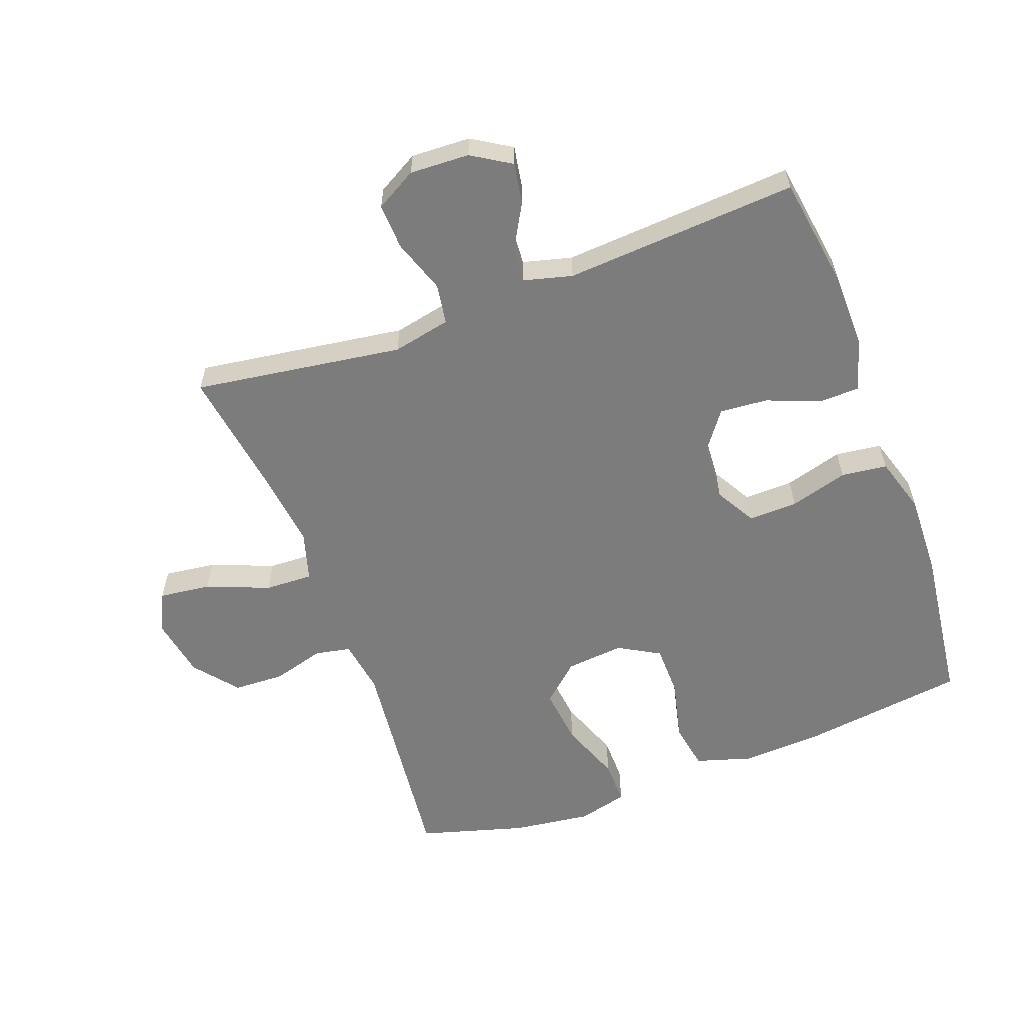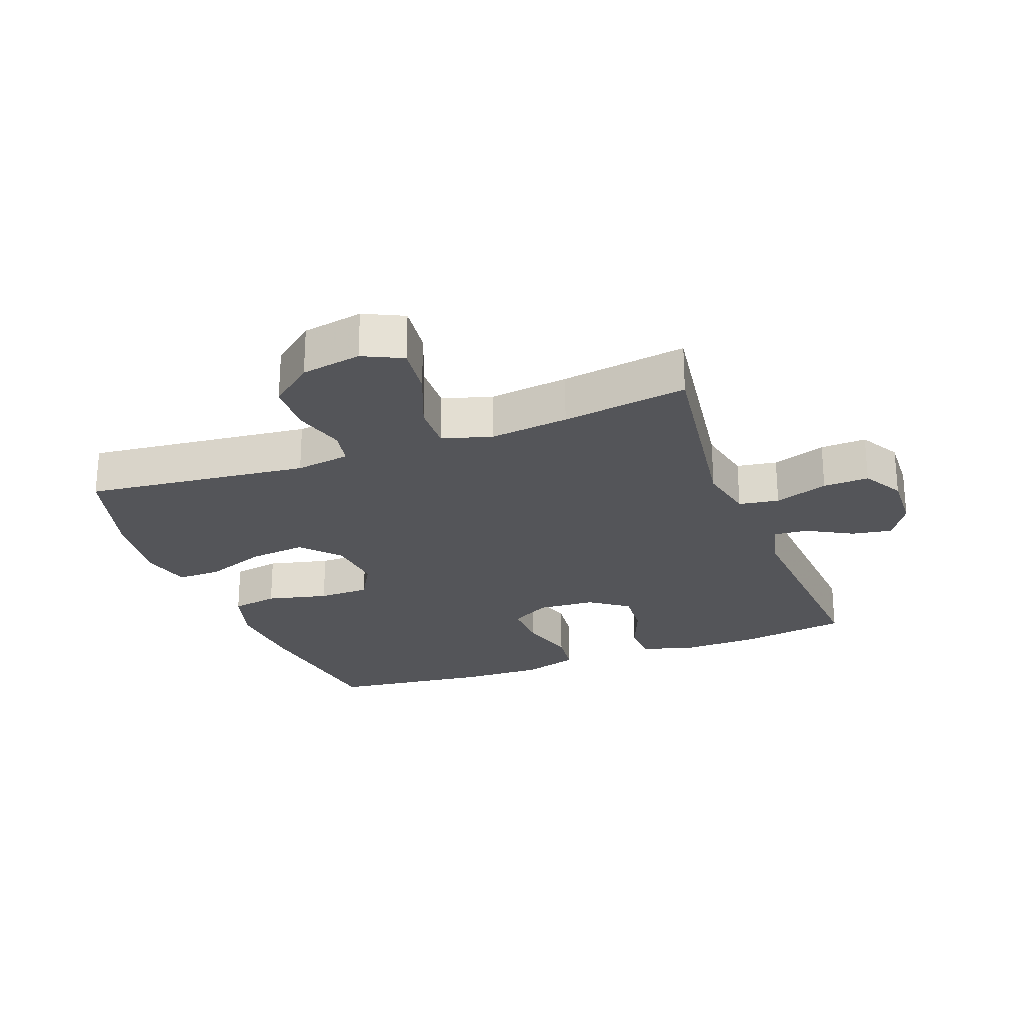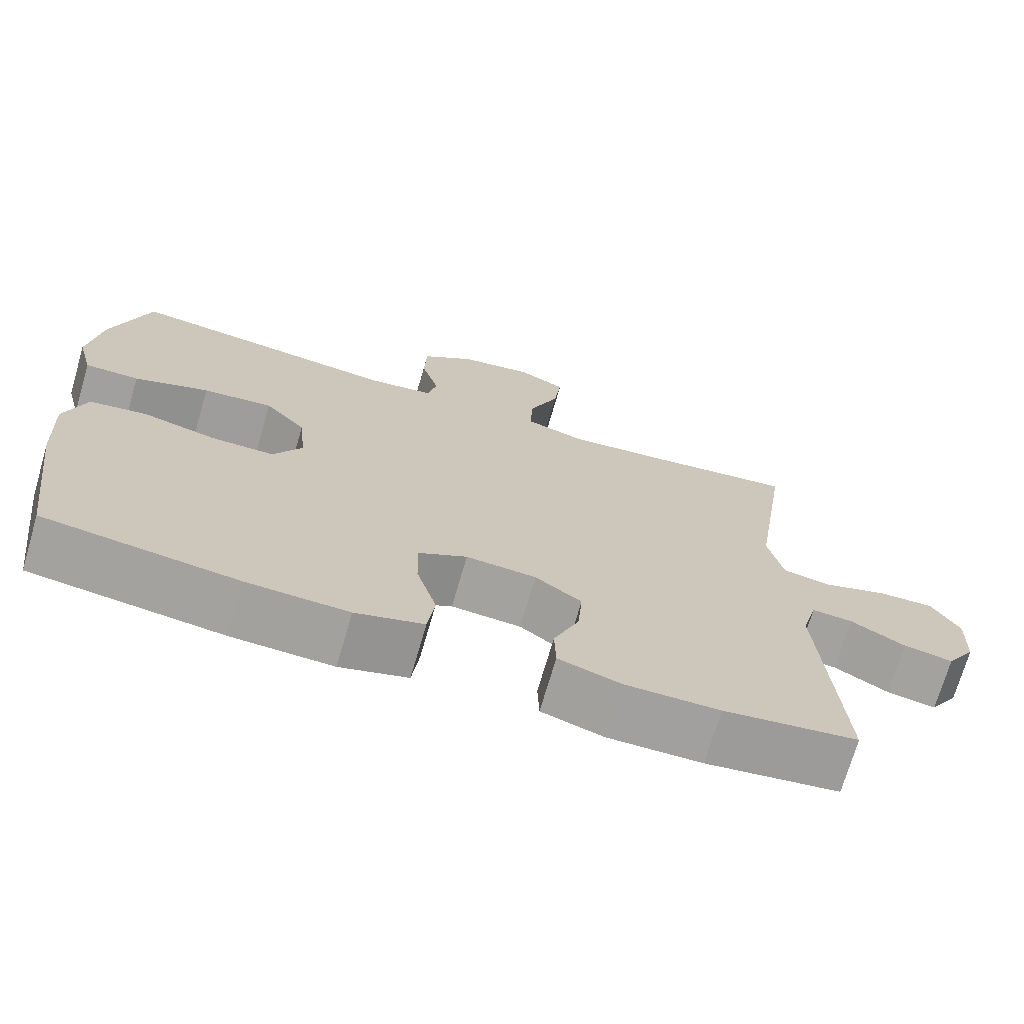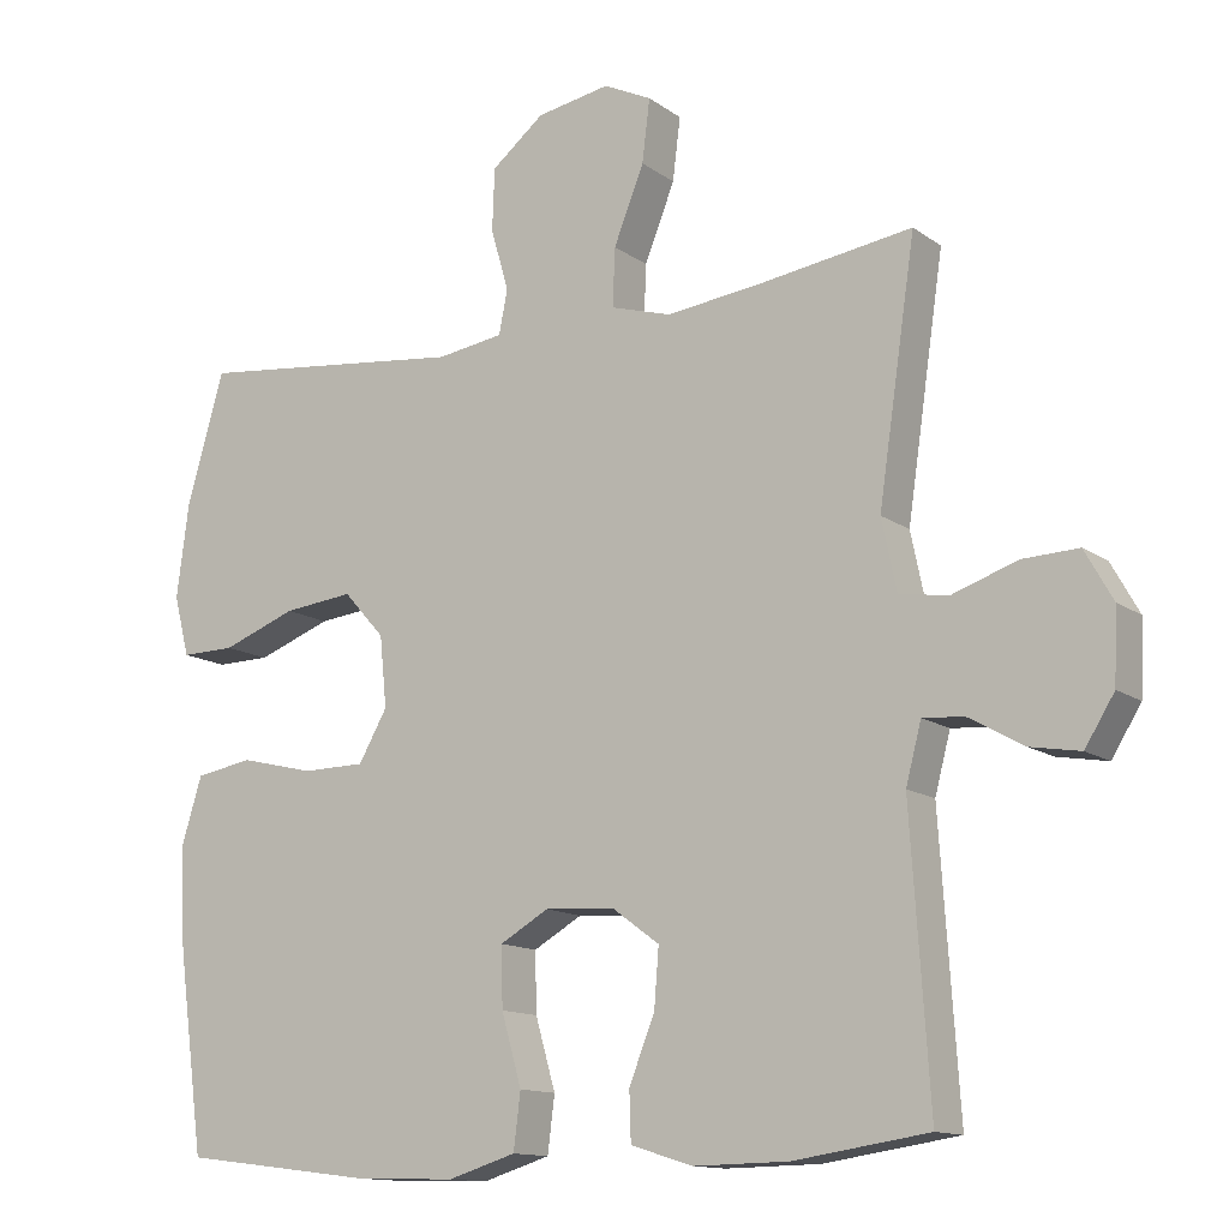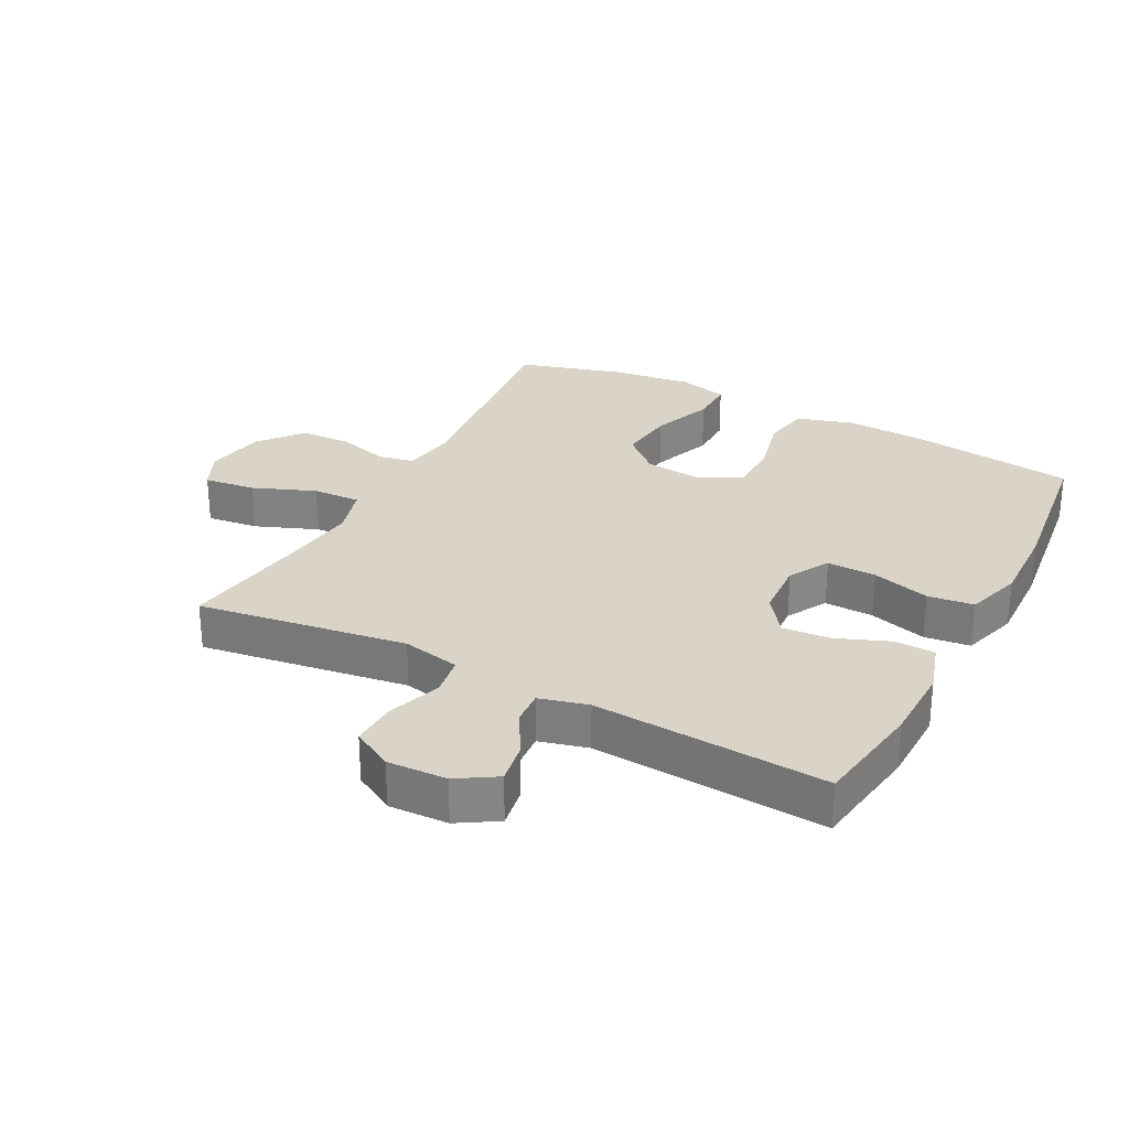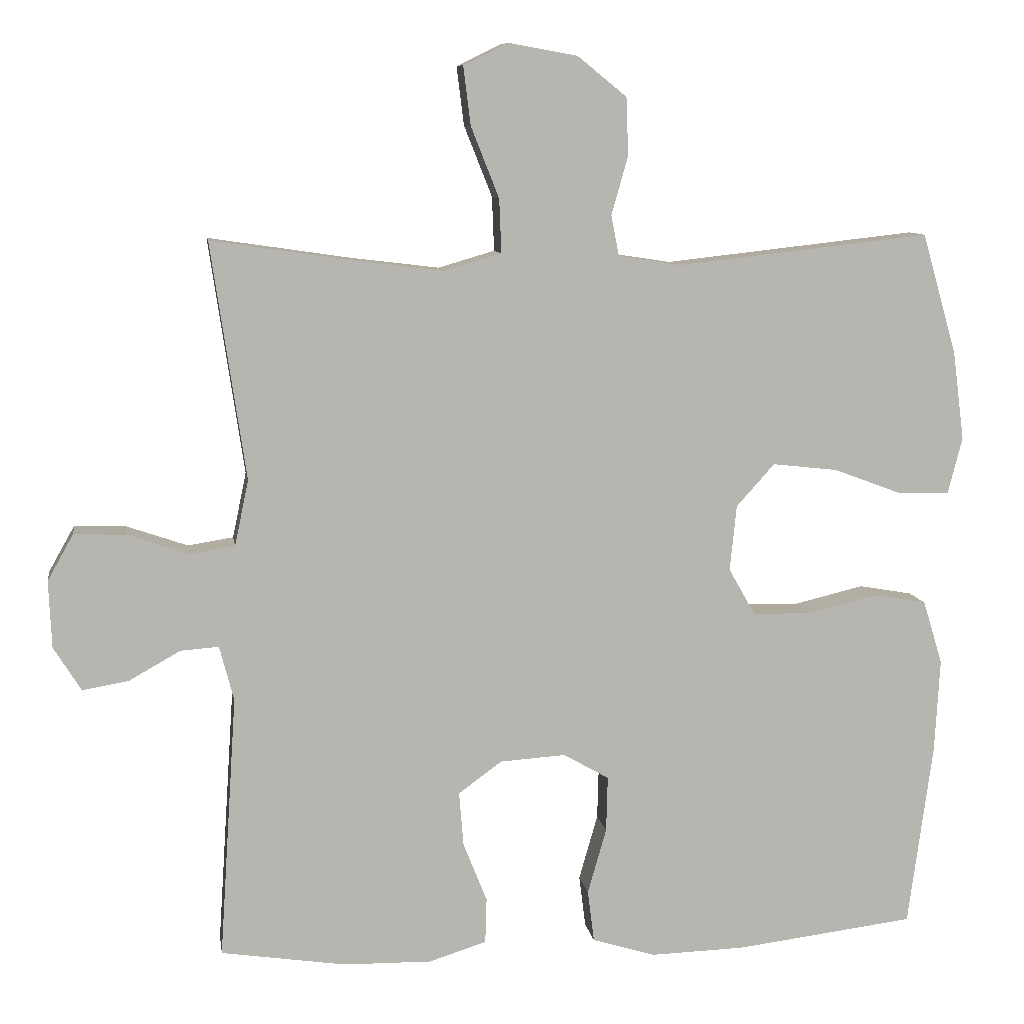
<metadata>
{"format":"obj","ext":"obj","renderer":"f3d","projection":"perspective","resolution":1024,"background":"white","views":[{"elev":-58.8,"azim":110.4,"up":"+Y"},{"elev":-24.7,"azim":20.7,"up":"+Y"},{"elev":-71.9,"azim":-16.3,"up":"+Z"},{"elev":-13.0,"azim":32.6,"up":"+Z"},{"elev":28.5,"azim":117.7,"up":"+Y"},{"elev":9.2,"azim":171.4,"up":"+Z"}]}
</metadata>
<code>
v -0.5 0.07 0.5
v -0.149 0.07 0.461
v -0.063 0.07 0.474
v -0.052 0.07 0.53
v -0.075 0.07 0.611
v -0.072 0.07 0.691
v -0.004 0.07 0.746
v 0.091 0.07 0.763
v 0.153 0.07 0.733
v 0.143 0.07 0.652
v 0.104 0.07 0.554
v 0.101 0.07 0.479
v 0.179 0.07 0.456
v 0.303 0.07 0.471
v 0.5 0.07 0.5
v 0.452 0.07 0.173
v 0.471 0.07 0.082
v 0.534 0.07 0.072
v 0.618 0.07 0.101
v 0.69 0.07 0.104
v 0.726 0.07 0.04
v 0.722 0.07 -0.053
v 0.684 0.07 -0.114
v 0.62 0.07 -0.103
v 0.549 0.07 -0.063
v 0.496 0.07 -0.059
v 0.476 0.07 -0.135
v 0.5 0.07 -0.5
v 0.327 0.07 -0.526
v 0.205 0.07 -0.528
v 0.125 0.07 -0.503
v 0.123 0.07 -0.44
v 0.156 0.07 -0.357
v 0.162 0.07 -0.282
v 0.102 0.07 -0.238
v 0.011 0.07 -0.232
v -0.052 0.07 -0.268
v -0.05 0.07 -0.345
v -0.024 0.07 -0.436
v -0.033 0.07 -0.508
v -0.121 0.07 -0.535
v -0.251 0.07 -0.531
v -0.5 0.07 -0.5
v -0.534 0.07 -0.245
v -0.541 0.07 -0.115
v -0.514 0.07 -0.027
v -0.44 0.07 -0.014
v -0.344 0.07 -0.037
v -0.263 0.07 -0.036
v -0.226 0.07 0.029
v -0.235 0.07 0.12
v -0.288 0.07 0.179
v -0.378 0.07 0.169
v -0.474 0.07 0.133
v -0.544 0.07 0.132
v -0.564 0.07 0.21
v -0.548 0.07 0.333
v -0.5 0 0.5
v -0.149 0 0.461
v -0.063 0 0.474
v -0.052 0 0.53
v -0.075 0 0.611
v -0.072 0 0.691
v -0.004 0 0.746
v 0.091 0 0.763
v 0.153 0 0.733
v 0.143 0 0.652
v 0.104 0 0.554
v 0.101 0 0.479
v 0.179 0 0.456
v 0.303 0 0.471
v 0.5 0 0.5
v 0.452 0 0.173
v 0.471 0 0.082
v 0.534 0 0.072
v 0.618 0 0.101
v 0.69 0 0.104
v 0.726 0 0.04
v 0.722 0 -0.053
v 0.684 0 -0.114
v 0.62 0 -0.103
v 0.549 0 -0.063
v 0.496 0 -0.059
v 0.476 0 -0.135
v 0.5 0 -0.5
v 0.327 0 -0.526
v 0.205 0 -0.528
v 0.125 0 -0.503
v 0.123 0 -0.44
v 0.156 0 -0.357
v 0.162 0 -0.282
v 0.102 0 -0.238
v 0.011 0 -0.232
v -0.052 0 -0.268
v -0.05 0 -0.345
v -0.024 0 -0.436
v -0.033 0 -0.508
v -0.121 0 -0.535
v -0.251 0 -0.531
v -0.5 0 -0.5
v -0.534 0 -0.245
v -0.541 0 -0.115
v -0.514 0 -0.027
v -0.44 0 -0.014
v -0.344 0 -0.037
v -0.263 0 -0.036
v -0.226 0 0.029
v -0.235 0 0.12
v -0.288 0 0.179
v -0.378 0 0.169
v -0.474 0 0.133
v -0.544 0 0.132
v -0.564 0 0.21
v -0.548 0 0.333
f 57 1 2
f 56 57 2
f 55 56 2
f 54 55 2
f 53 54 2
f 52 53 2 3
f 51 52 3
f 50 51 3
f 46 47 48
f 45 46 48
f 44 45 48
f 43 44 48
f 42 43 48
f 41 42 48
f 40 41 48
f 39 40 48
f 38 39 48
f 37 38 48 49
f 36 37 49 50
f 31 32 33
f 30 31 33
f 29 30 33
f 28 29 33
f 27 28 33
f 26 27 33 34
f 23 24 25
f 22 23 25
f 21 22 25
f 20 21 25
f 19 20 25
f 18 19 25
f 17 18 25 26
f 26 34 35
f 17 26 35
f 16 17 35
f 9 10 11
f 8 9 11
f 7 8 11
f 6 7 11
f 5 6 11
f 4 5 11
f 3 4 11 12
f 50 3 12 13
f 35 36 50
f 16 35 50
f 15 16 50
f 14 15 50
f 13 14 50
f 59 58 114
f 59 114 113
f 59 113 112
f 59 112 111
f 59 111 110
f 60 59 110 109
f 60 109 108
f 60 108 107
f 105 104 103
f 105 103 102
f 105 102 101
f 105 101 100
f 105 100 99
f 105 99 98
f 105 98 97
f 105 97 96
f 105 96 95
f 106 105 95 94
f 107 106 94 93
f 90 89 88
f 90 88 87
f 90 87 86
f 90 86 85
f 90 85 84
f 91 90 84 83
f 82 81 80
f 82 80 79
f 82 79 78
f 82 78 77
f 82 77 76
f 82 76 75
f 83 82 75 74
f 92 91 83
f 92 83 74
f 92 74 73
f 68 67 66
f 68 66 65
f 68 65 64
f 68 64 63
f 68 63 62
f 68 62 61
f 69 68 61 60
f 70 69 60 107
f 107 93 92
f 107 92 73
f 107 73 72
f 107 72 71
f 107 71 70
f 1 58 59 2
f 2 59 60 3
f 3 60 61 4
f 4 61 62 5
f 5 62 63 6
f 6 63 64 7
f 7 64 65 8
f 8 65 66 9
f 9 66 67 10
f 10 67 68 11
f 11 68 69 12
f 12 69 70 13
f 13 70 71 14
f 14 71 72 15
f 15 72 73 16
f 16 73 74 17
f 17 74 75 18
f 18 75 76 19
f 19 76 77 20
f 20 77 78 21
f 21 78 79 22
f 22 79 80 23
f 23 80 81 24
f 24 81 82 25
f 25 82 83 26
f 26 83 84 27
f 27 84 85 28
f 28 85 86 29
f 29 86 87 30
f 30 87 88 31
f 31 88 89 32
f 32 89 90 33
f 33 90 91 34
f 34 91 92 35
f 35 92 93 36
f 36 93 94 37
f 37 94 95 38
f 38 95 96 39
f 39 96 97 40
f 40 97 98 41
f 41 98 99 42
f 42 99 100 43
f 43 100 101 44
f 44 101 102 45
f 45 102 103 46
f 46 103 104 47
f 47 104 105 48
f 48 105 106 49
f 49 106 107 50
f 50 107 108 51
f 51 108 109 52
f 52 109 110 53
f 53 110 111 54
f 54 111 112 55
f 55 112 113 56
f 56 113 114 57
f 57 114 58 1

</code>
